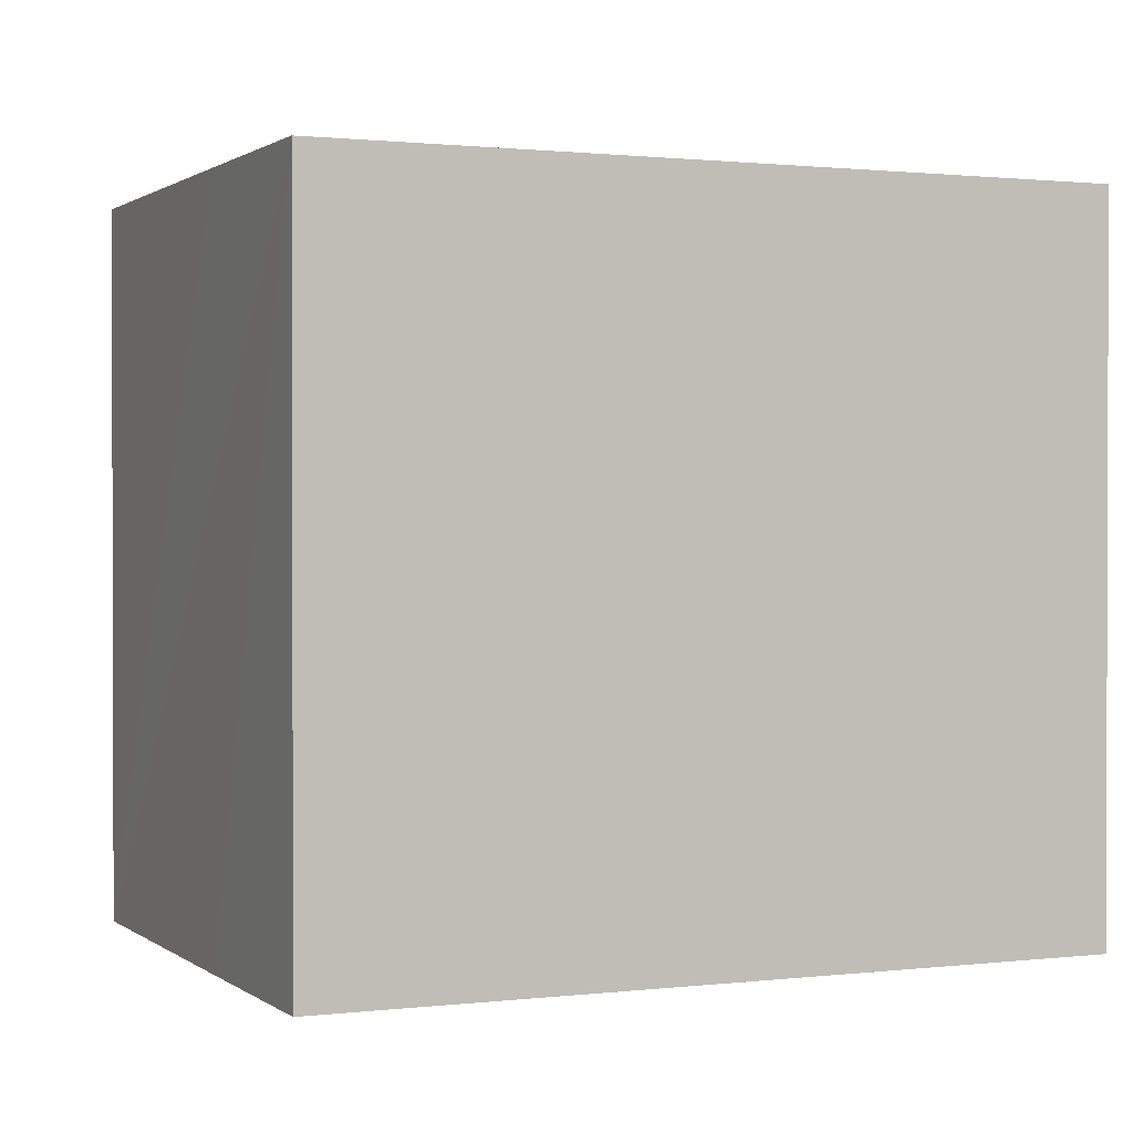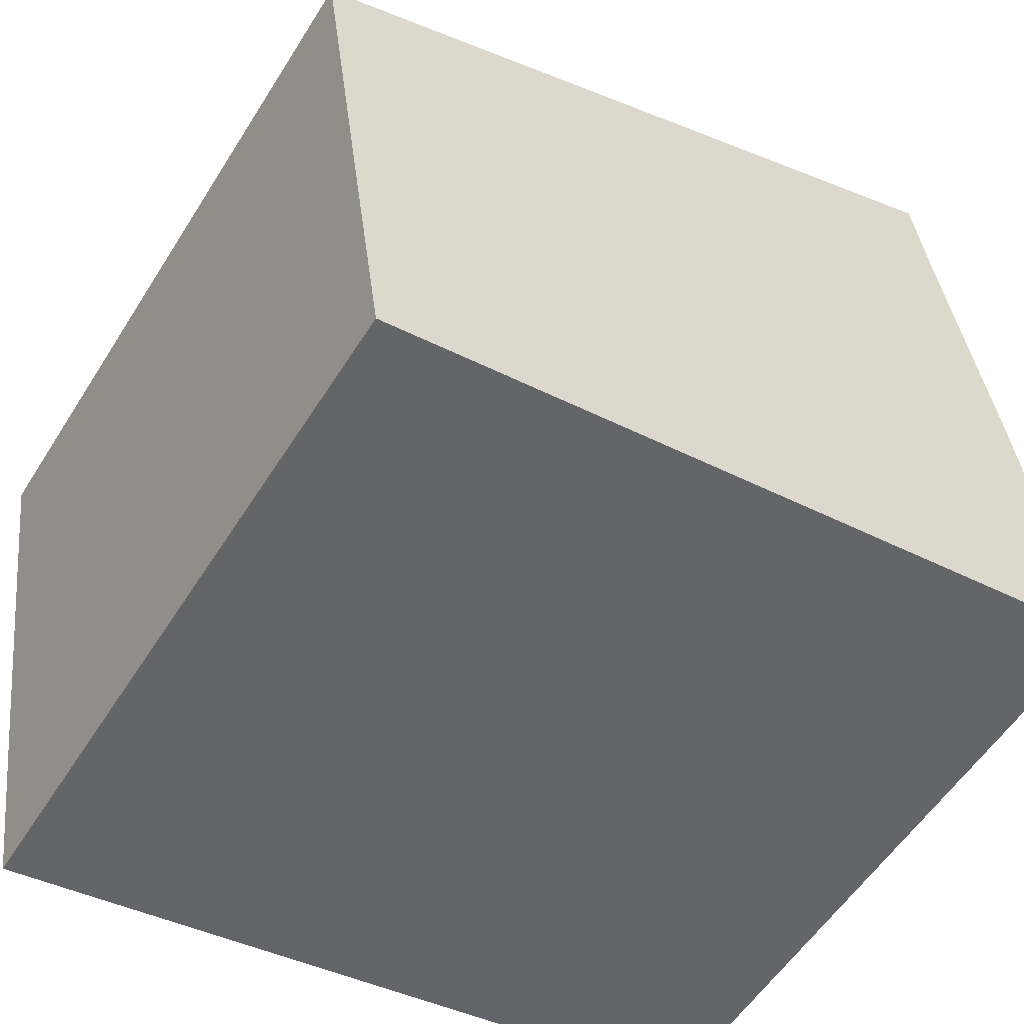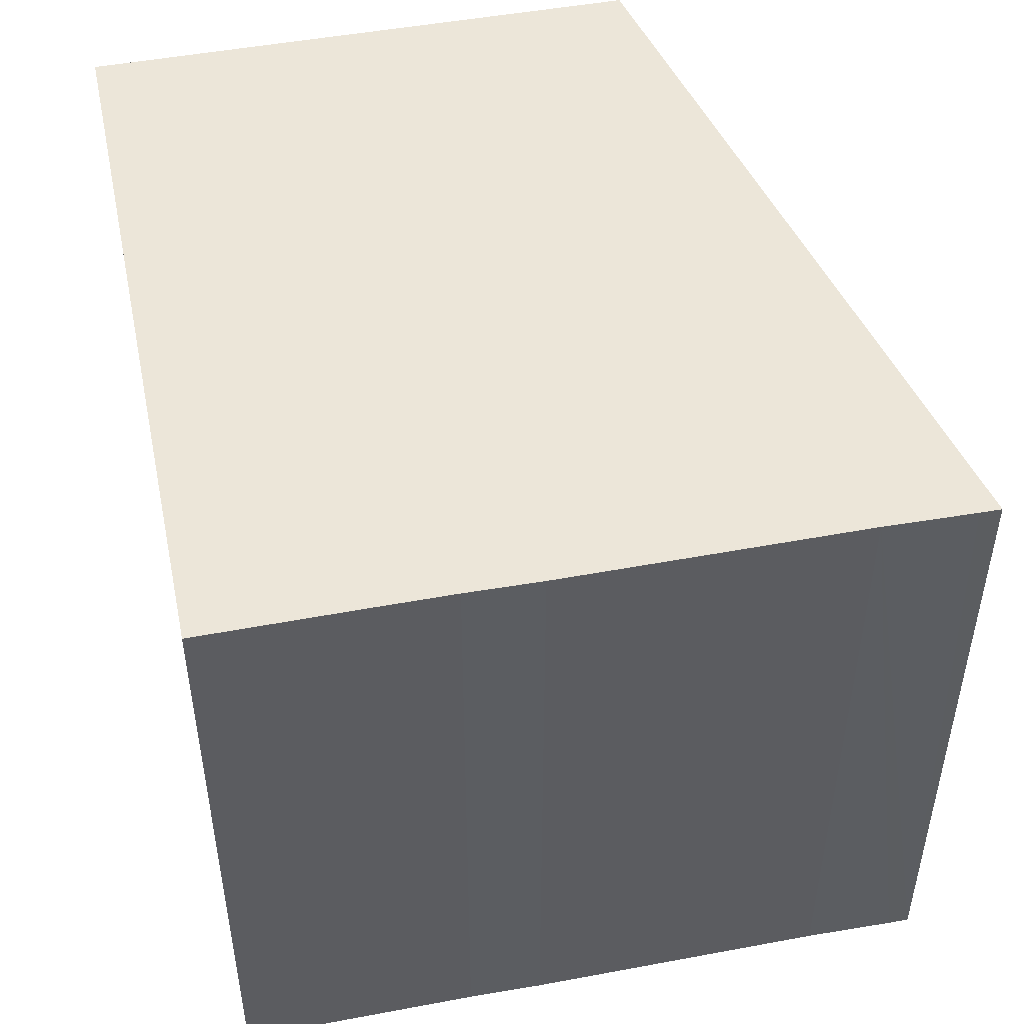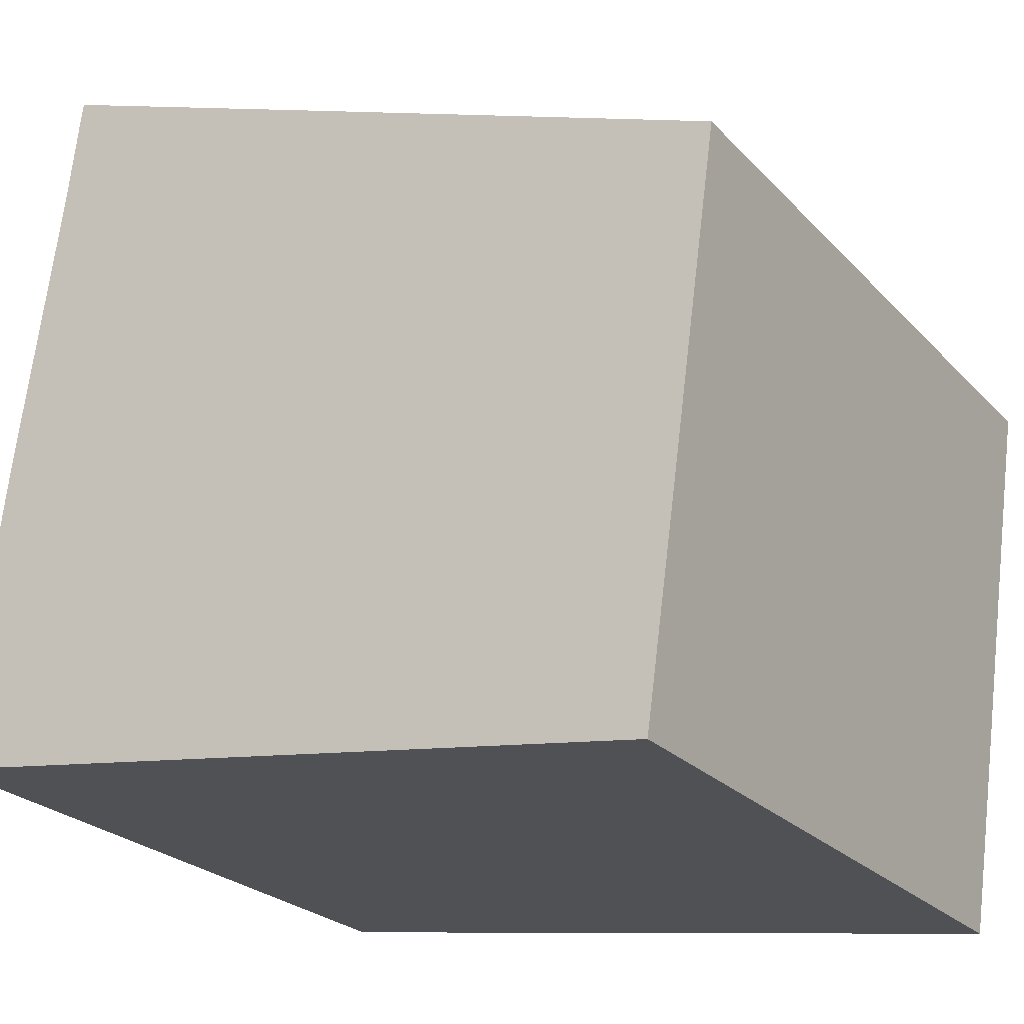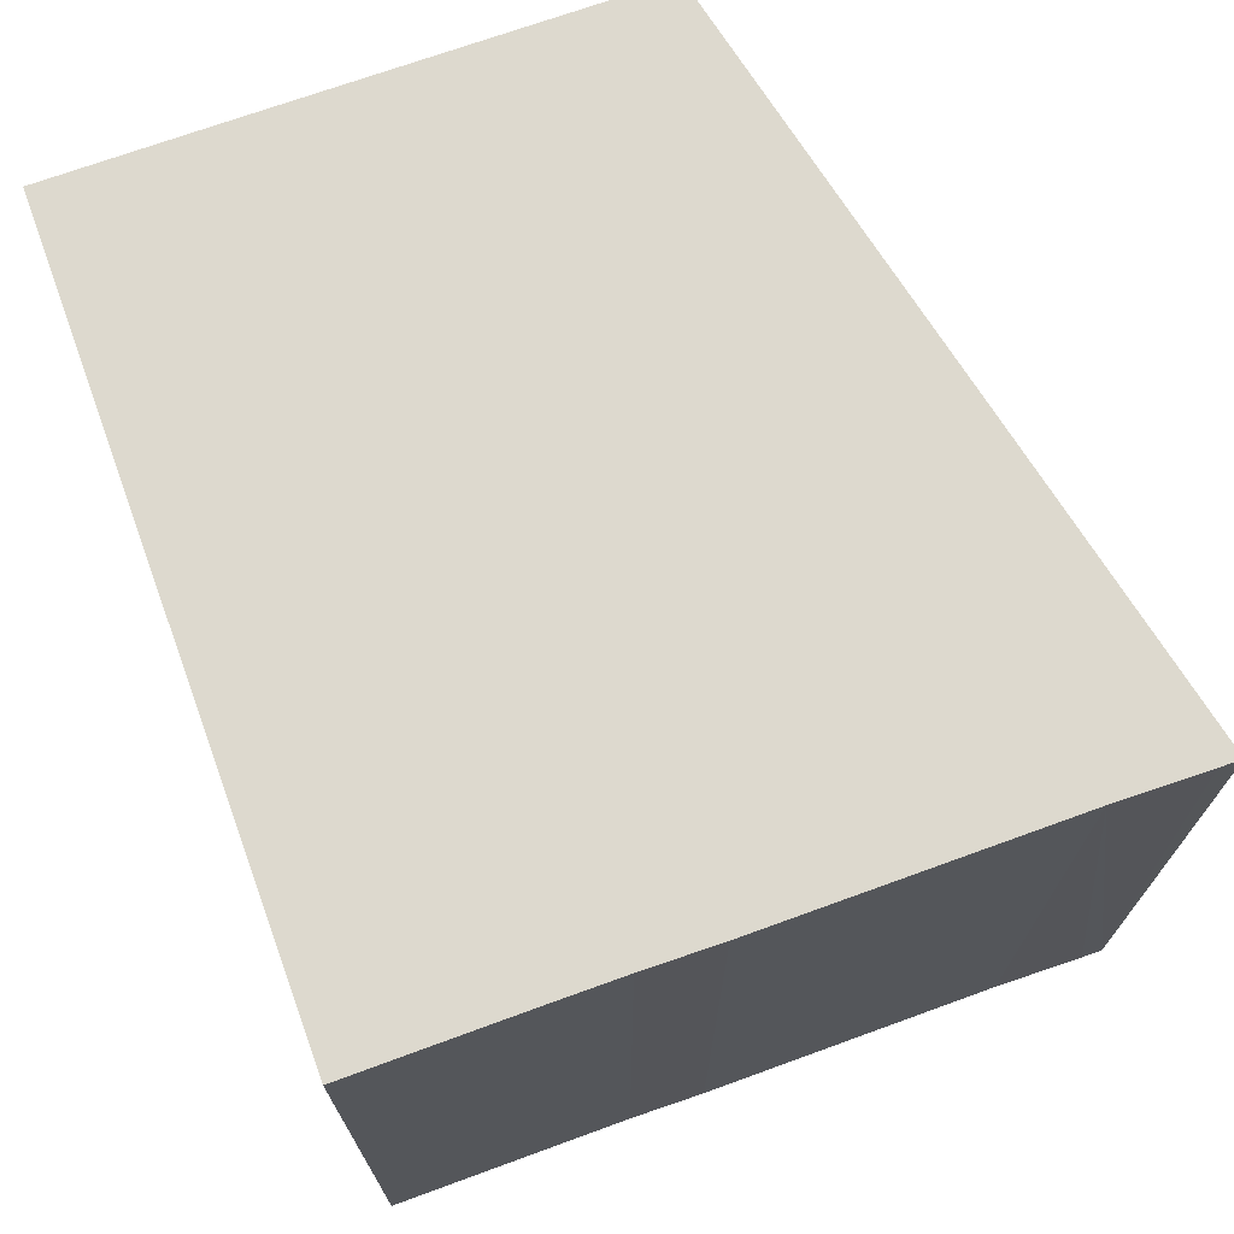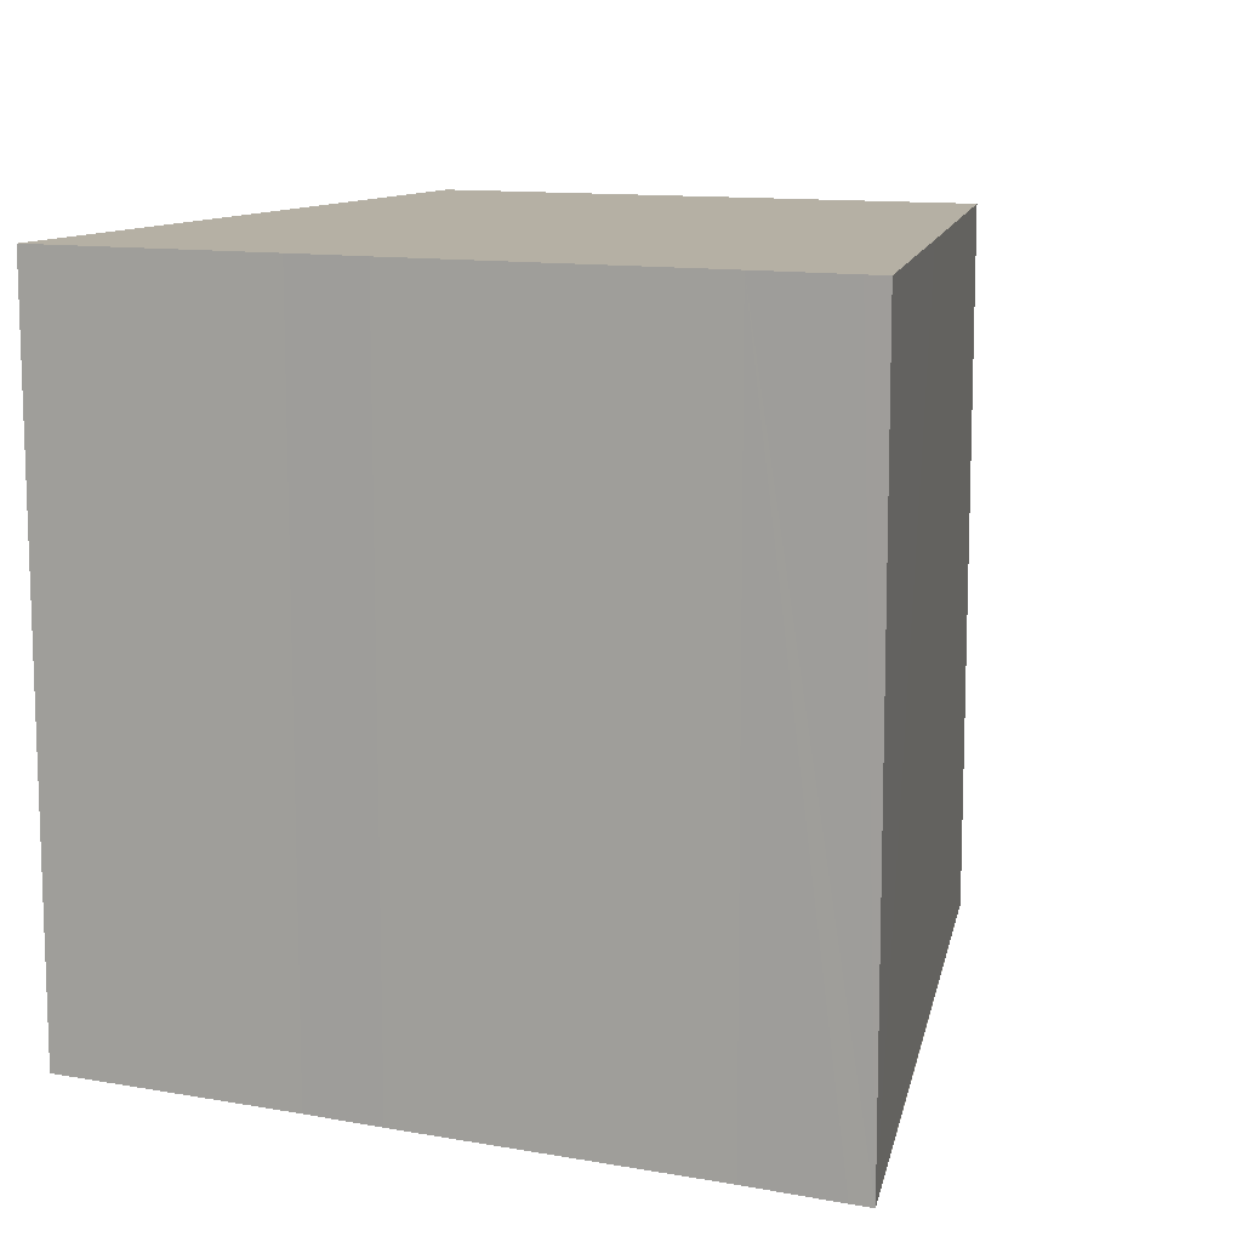
<metadata>
{"format":"obj","ext":"obj","renderer":"f3d","projection":"perspective","resolution":1024,"background":"white","views":[{"elev":1.0,"azim":164.2,"up":"+Y"},{"elev":-55.4,"azim":148.3,"up":"+Z"},{"elev":49.5,"azim":-93.5,"up":"+Y"},{"elev":-24.5,"azim":31.7,"up":"+Z"},{"elev":71.7,"azim":-101.8,"up":"+Y"},{"elev":11.6,"azim":-58.7,"up":"+Y"}]}
</metadata>
<code>
v  3.815 7.037 -0.551
v  7.956 7.037 0.512
v  7.726 7.037 -1.115
v  0 7.037 4.309e-16
v  0.121 7.037 0.823
v  0.243 7.037 1.655
v  8.028 7.037 1.024
v  0.352 7.037 2.419
v  8.517 7.037 4.539
v  0.446 7.037 3.174
v  0.883 7.037 6.204
v  4.204 7.037 6.146
v  0.994 7.037 7.114
v  1.023 7.037 7.326
v  1.023 -4.486e-16 7.326
v  8.517 -2.779e-16 4.539
v  4.204 -3.763e-16 6.146
v  8.028 -6.27e-17 1.024
v  7.726 6.827e-17 -1.115
v  7.956 -3.135e-17 0.512
v  0 0 0
v  3.815 3.374e-17 -0.551
v  0.994 -4.356e-16 7.114
v  0.883 -3.799e-16 6.204
v  0.352 -1.481e-16 2.419
v  0.121 -5.039e-17 0.823
v  0.243 -1.013e-16 1.655
v  0.446 -1.944e-16 3.174
g defaultobject
f 1 2 3
f 2 1 4
f 2 4 5
f 2 5 6
f 2 6 7
f 7 6 8
f 7 8 9
f 9 8 10
f 9 10 11
f 9 11 12
f 12 11 13
f 12 13 14
f 15 12 14
f 12 15 9
f 9 15 16
f 16 15 17
f 16 7 9
f 7 16 2
f 2 16 3
f 3 16 18
f 3 18 19
f 19 18 20
f 19 1 3
f 1 19 4
f 4 19 21
f 21 19 22
f 13 15 14
f 15 13 11
f 15 11 23
f 23 11 24
f 21 5 4
f 5 21 6
f 6 21 8
f 8 21 25
f 25 21 26
f 25 26 27
f 25 10 8
f 10 25 28
f 28 11 10
f 11 28 24
f 20 22 19
f 22 20 21
f 21 20 26
f 26 20 27
f 27 20 18
f 27 18 16
f 27 16 25
f 25 16 28
f 28 16 24
f 24 16 17
f 24 17 23
f 23 17 15

</code>
